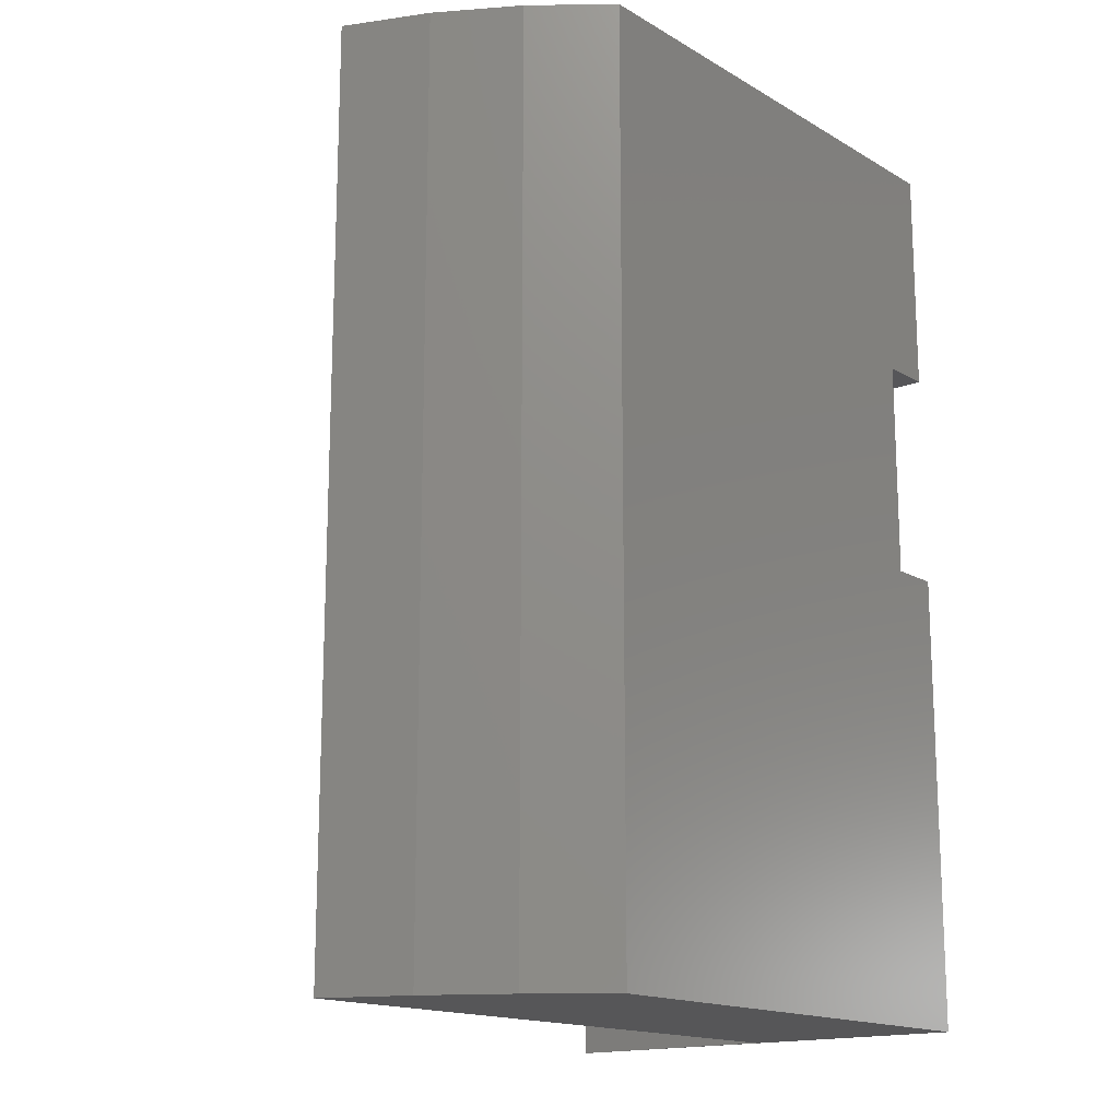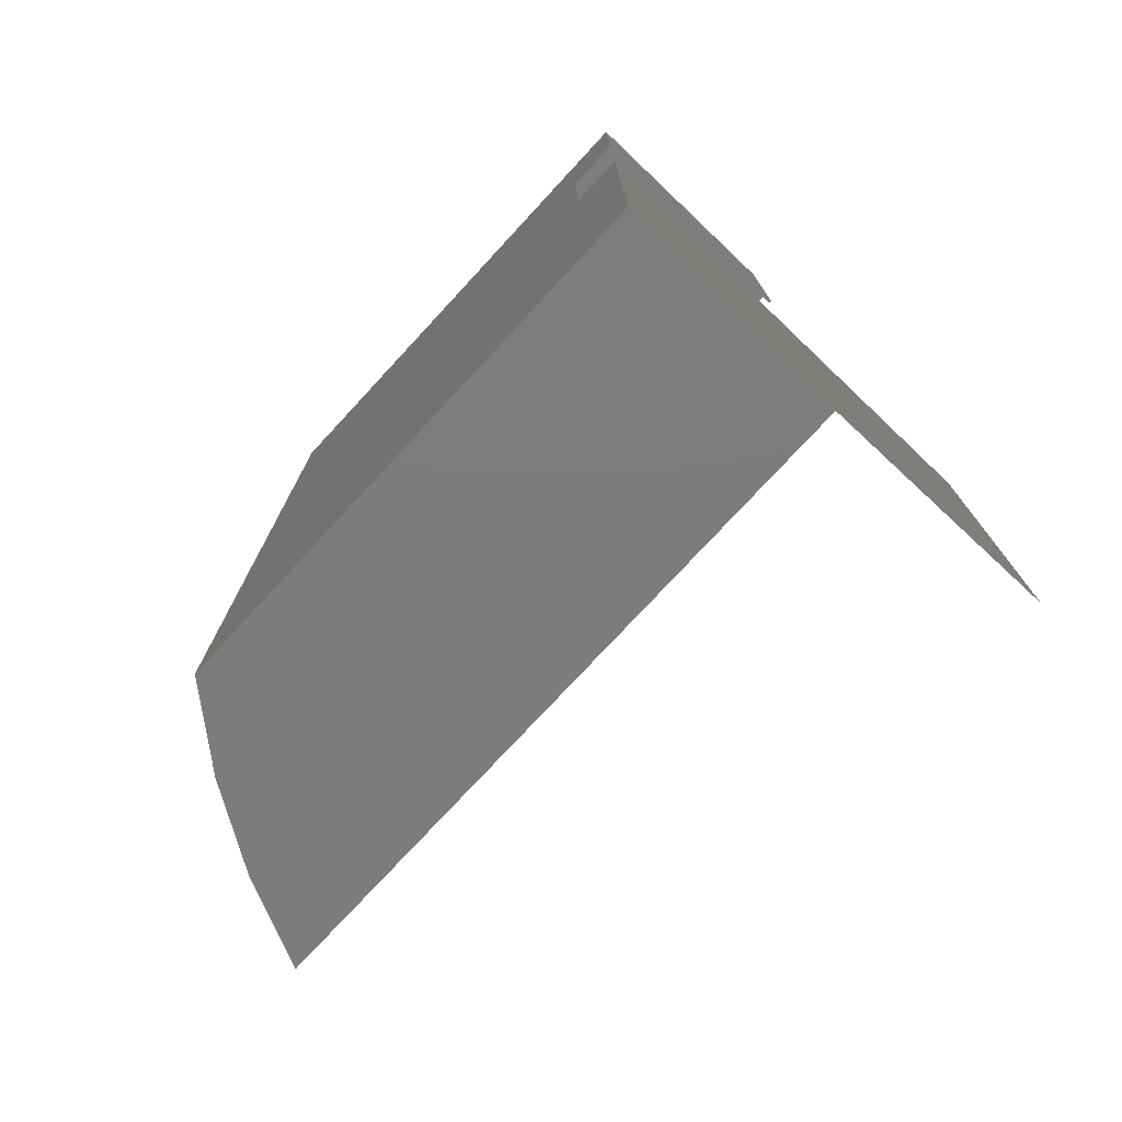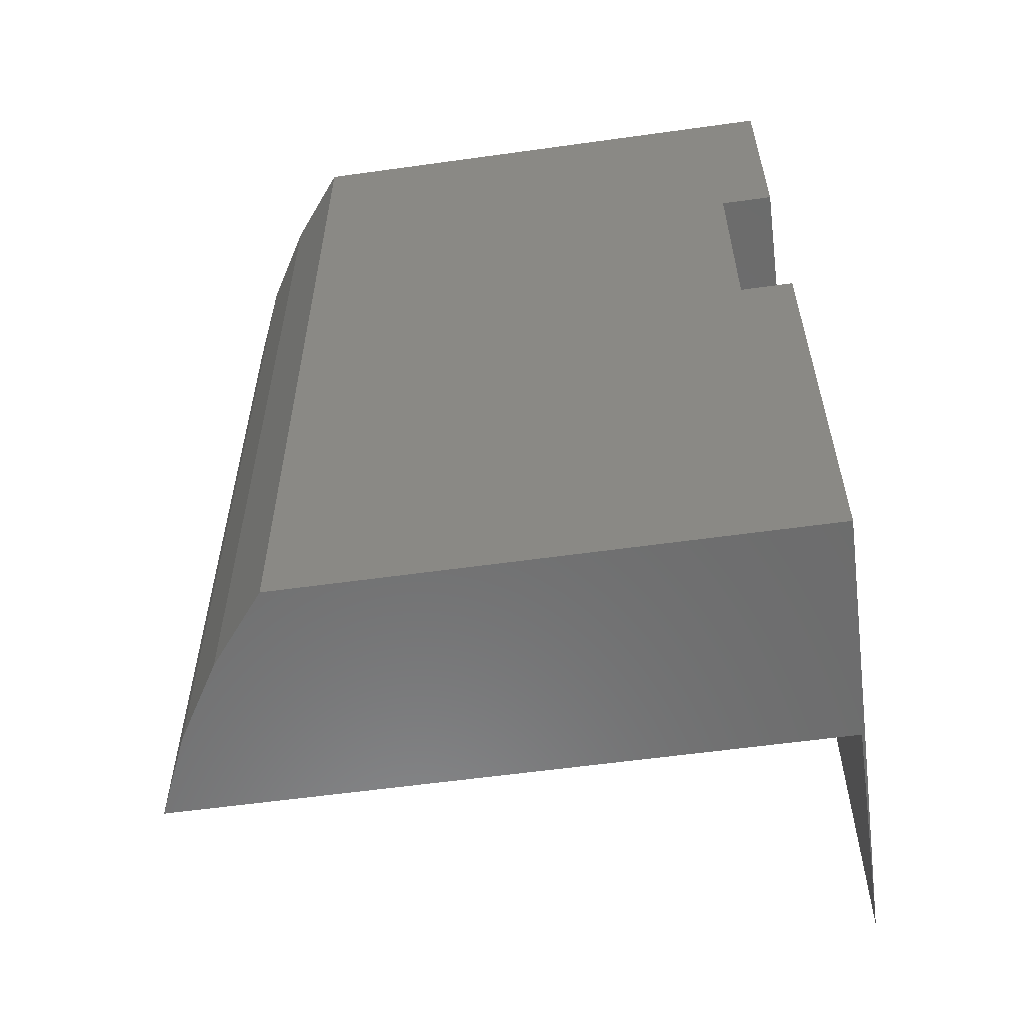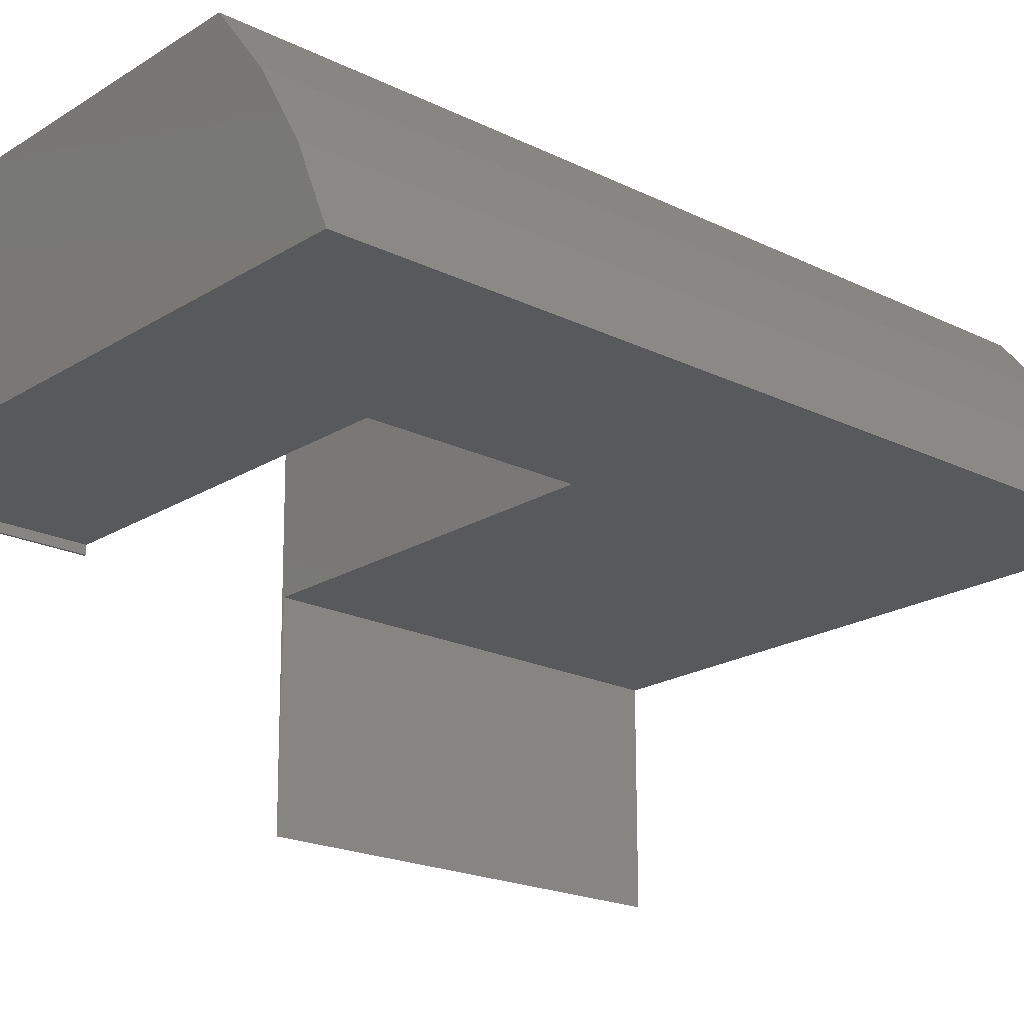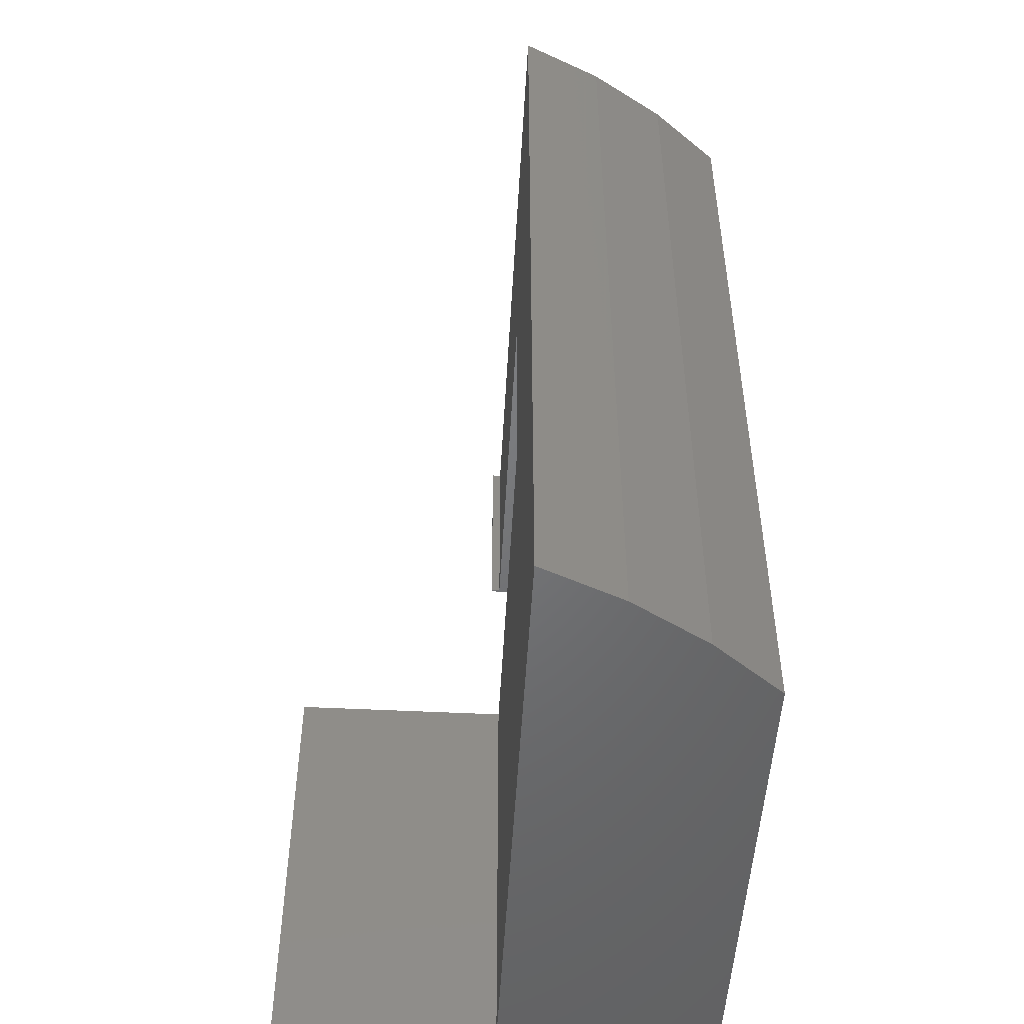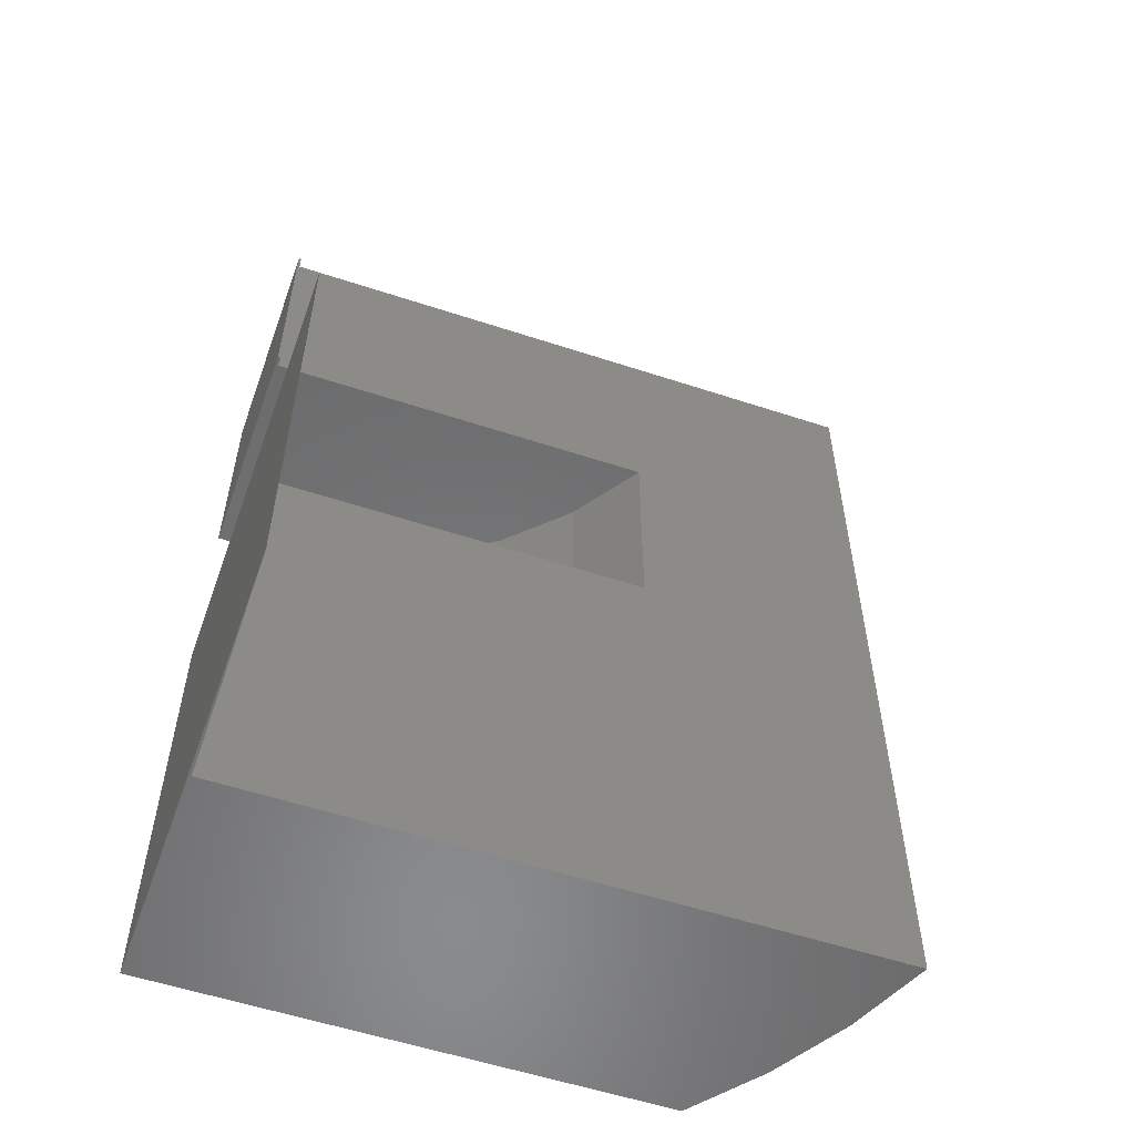
<metadata>
{"format":"stl","ext":"stl","renderer":"f3d","projection":"perspective","resolution":1024,"background":"white","views":[{"elev":-16.0,"azim":130.0,"up":"+Z"},{"elev":-76.1,"azim":-132.8,"up":"+Z"},{"elev":-58.3,"azim":-171.8,"up":"+Z"},{"elev":-20.4,"azim":48.3,"up":"+Y"},{"elev":-50.1,"azim":86.9,"up":"+Z"},{"elev":-56.4,"azim":-19.0,"up":"+Z"}]}
</metadata>
<code>
# stl→obj: 34 verts, 64 faces
v -0.3047 0.1797 0.2526
v -0.0859 0.1797 0.2526
v -0.1135 0.2185 0.2526
v -0.148 0.2515 0.2526
v -0.188 0.2774 0.2526
v -0.2322 0.2954 0.2526
v -0.2789 0.3047 0.2526
v -0.3078 0.3047 0.2526
v -0.3047 0.05337 0.2526
v -0.2322 0.2954 0.3737
v -0.2789 0.3047 0.3737
v -0.188 0.2774 0.3737
v -0.148 0.2515 0.3737
v -0.1135 0.2185 0.3737
v -0.0859 0.1797 0.3737
v -0.3062 0.1744 0.3737
v -0.3047 0.1797 0.3737
v -0.3047 0.1744 0.3737
v -0.3078 0.3047 0.3737
v -0.3047 0.1744 0.5
v -0.3062 0.1744 0.5
v -0.3047 0.1797 0.5
v 0.047 0.1797 0.5
v 0.0275 0.2245 0.5
v 0.002308 0.2664 0.5
v -0.02814 0.3047 0.5
v -0.3078 0.3047 0.5
v -0.02814 0.3047 0
v 0.002308 0.2664 0
v 0.0275 0.2245 0
v 0.047 0.1797 0
v -0.3078 0.3047 -3.51e-17
v -0.3047 0.05337 -2.288e-17
v -0.3047 0.1797 0
f 1 2 3
f 1 3 4
f 1 4 5
f 1 5 6
f 1 6 7
f 1 7 8
f 1 8 9
f 5 10 6
f 6 10 11
f 6 11 7
f 10 5 12
f 12 5 4
f 12 4 13
f 13 4 3
f 13 3 14
f 14 3 2
f 14 2 15
f 16 17 18
f 17 10 12
f 17 12 13
f 17 13 14
f 17 14 15
f 19 11 10
f 19 10 17
f 19 17 16
f 20 21 18
f 18 21 16
f 22 23 24
f 22 24 25
f 22 25 26
f 22 26 27
f 22 27 21
f 22 21 20
f 28 26 29
f 29 26 25
f 29 25 30
f 30 25 24
f 30 24 31
f 31 24 23
f 19 16 27
f 27 16 21
f 32 33 8
f 8 33 9
f 31 23 15
f 31 15 2
f 31 2 1
f 31 1 34
f 17 15 22
f 22 15 23
f 32 8 28
f 28 8 7
f 28 7 11
f 26 28 27
f 27 28 11
f 27 11 19
f 34 33 32
f 34 32 28
f 34 28 29
f 34 29 30
f 34 30 31
f 18 17 20
f 20 17 22
f 33 34 9
f 9 34 1

</code>
